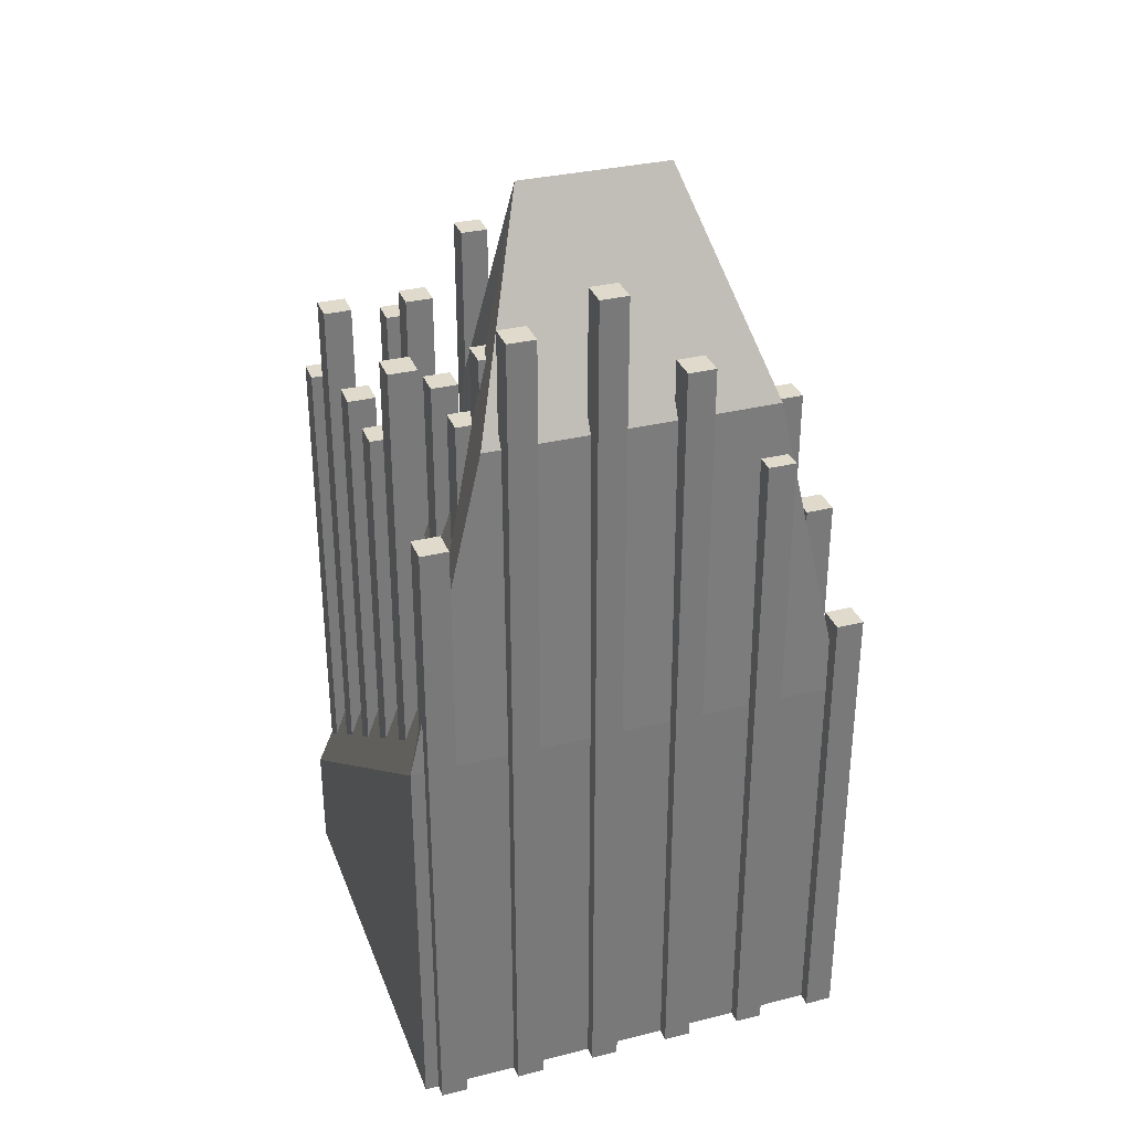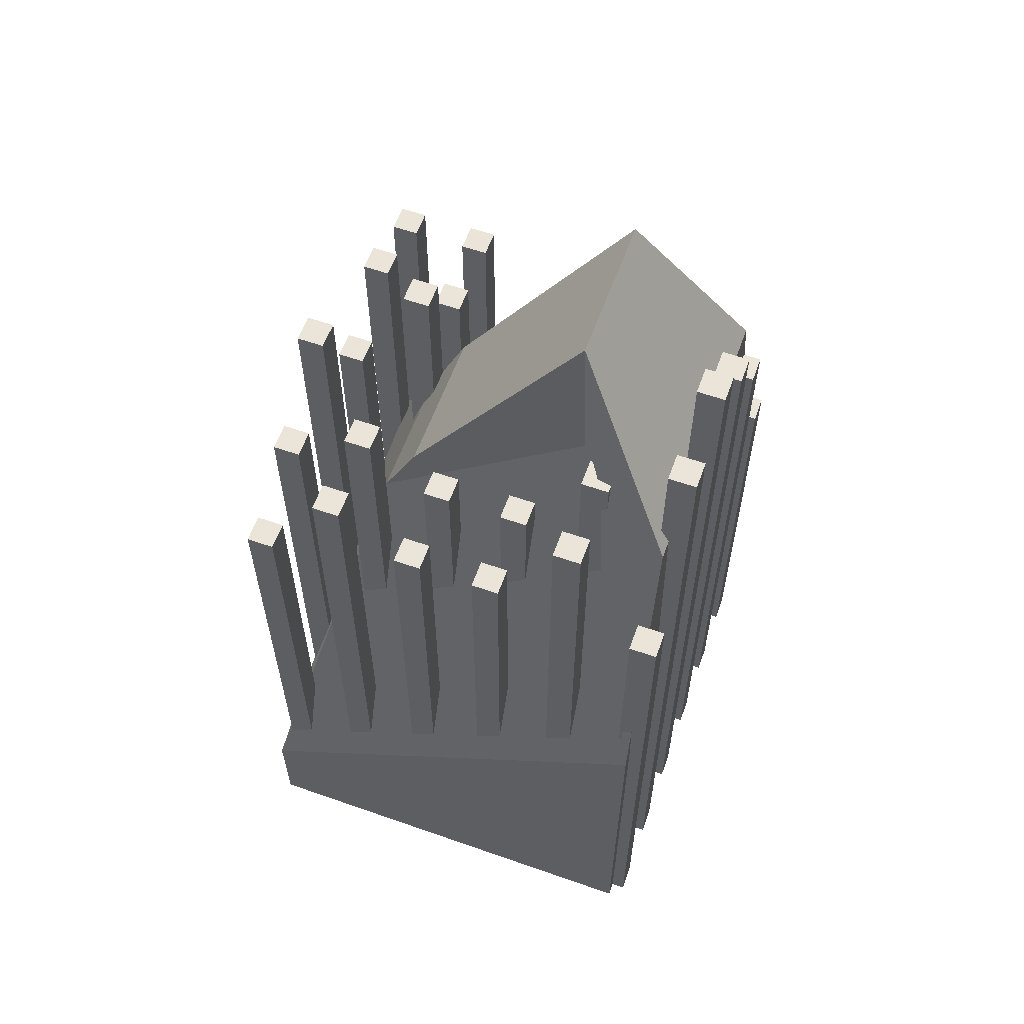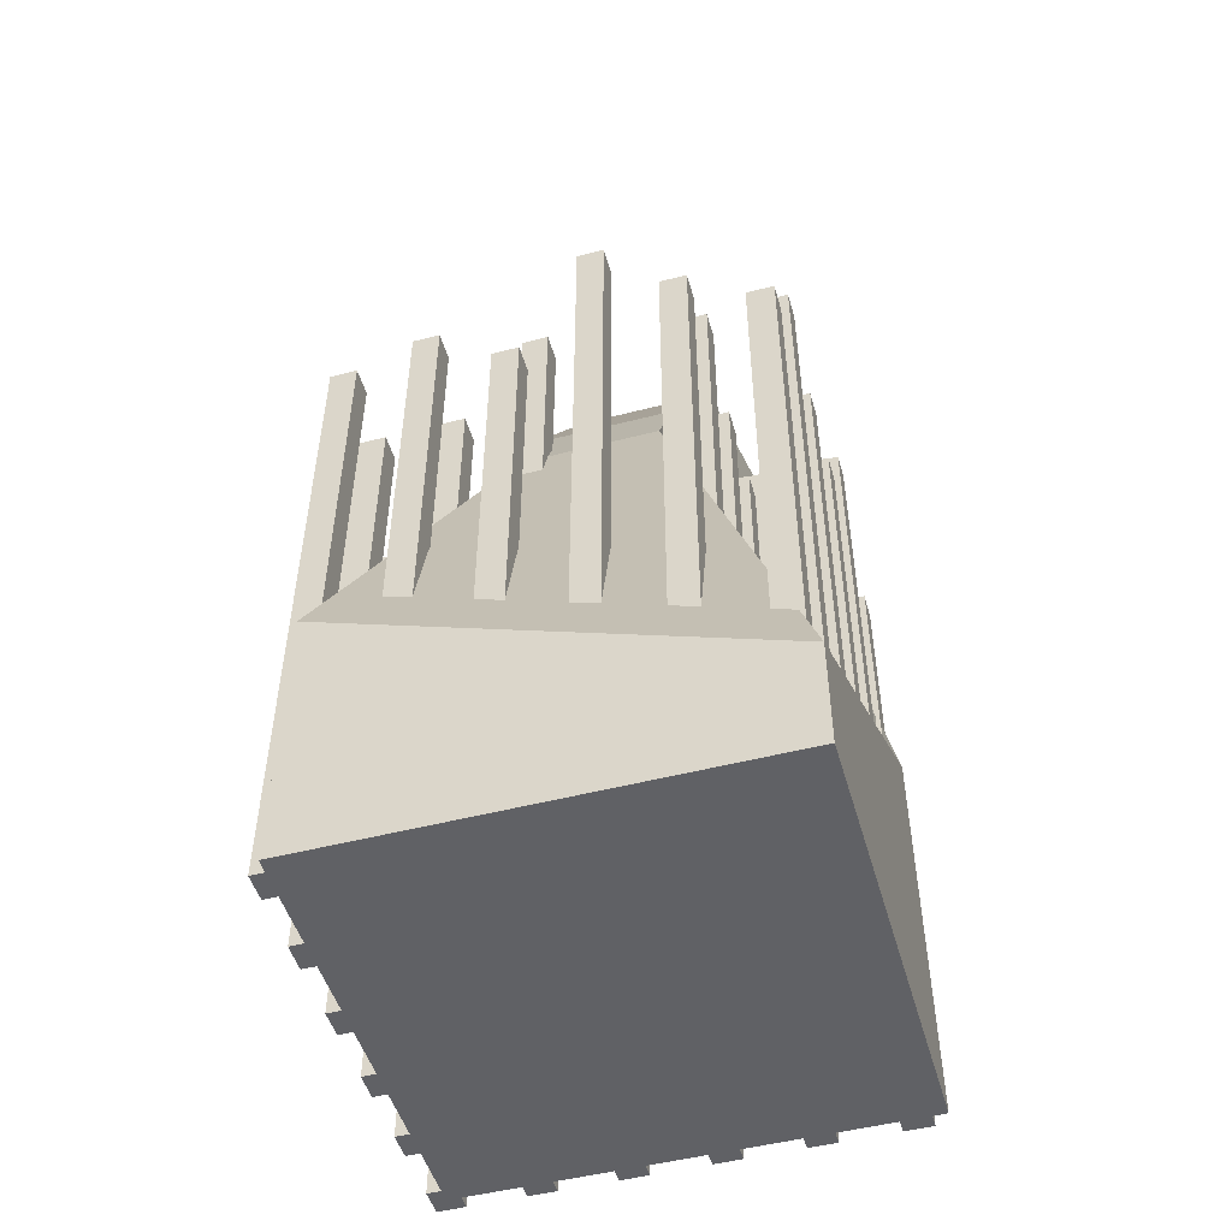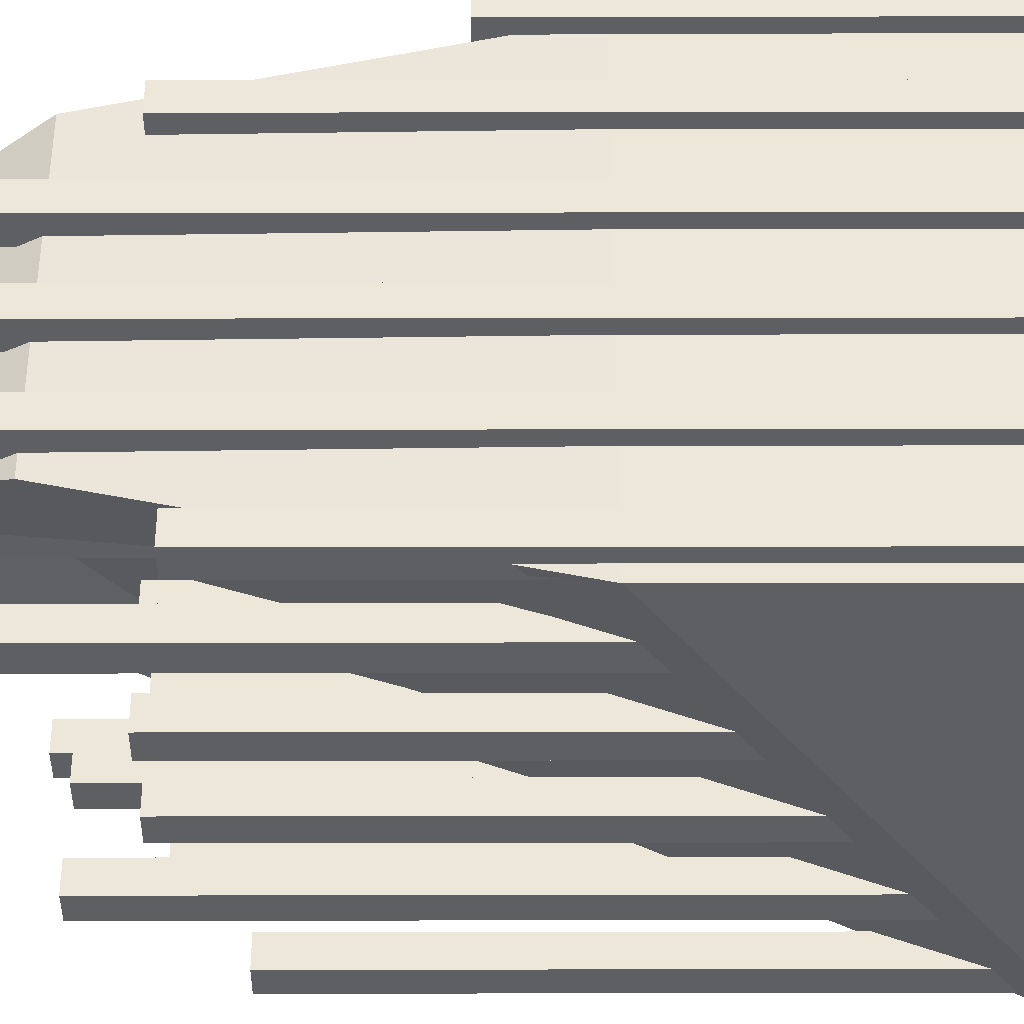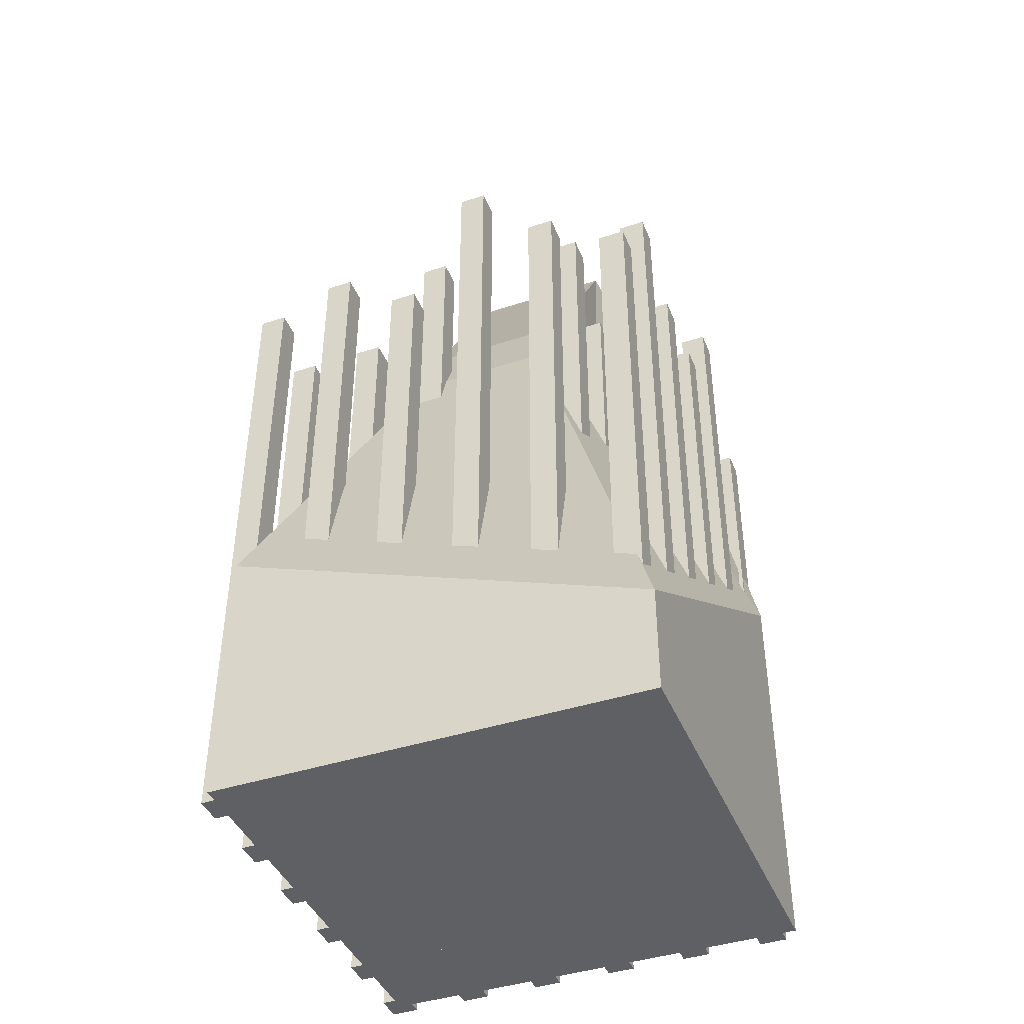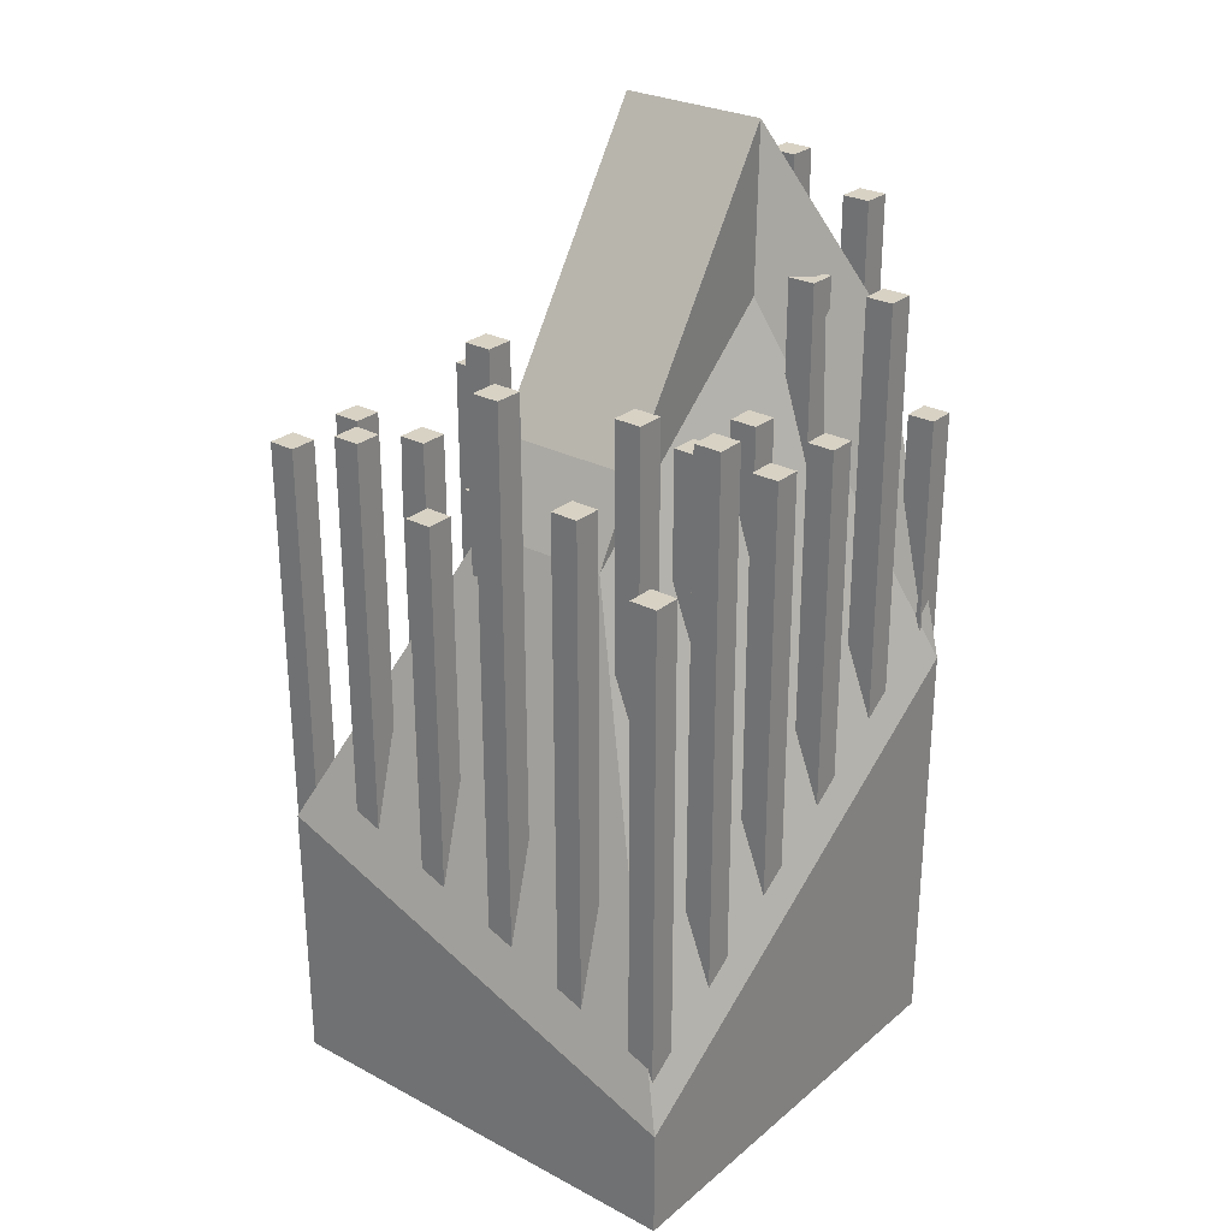
<metadata>
{"format":"obj","ext":"obj","renderer":"f3d","projection":"perspective","resolution":1024,"background":"white","views":[{"elev":32.5,"azim":-19.0,"up":"+Y"},{"elev":59.4,"azim":-70.2,"up":"+Y"},{"elev":-49.7,"azim":-164.1,"up":"+Y"},{"elev":50.2,"azim":-90.1,"up":"+Z"},{"elev":-42.2,"azim":-158.6,"up":"+Y"},{"elev":27.7,"azim":-141.2,"up":"+Y"}]}
</metadata>
<code>
o cuboid
v -0.5 0 0.5
v -0.5 0 -0.5
v -0.5 0.9375 0.5
v -0.5 0.25 -0.5
v -0.1562 1.766 0.25
v -0.1562 1.328 -0.25
v -0.1676 2.139 0.2403
v -0.1677 1.514 -0.1639
v -0.3238 1.685 0.4882
v -0.5 0.0625 -0.5
v -0.5 0.4375 0.5
v -0.5 0.5 0.5
v -0.5 0.125 -0.5
v 0.5 0 0.5
v 0.5 0 -0.5
v 0.5 0.9375 0.5
v 0.5 0.625 -0.5
v 0.1562 1.391 0.25
v 0.1562 1.328 -0.25
v 0.1676 2.139 0.2403
v 0.1677 1.514 -0.1639
v 0.3238 1.685 0.4882
v 0.5 0.4375 -0.5
v 0.5 0.4375 0.5
v 0.5 0.5 0.5
v 0.5 0.5 -0.5
f 7 20 21 8
f 15 14 1 2
f 12 11 24 25
f 26 23 10 13
f 16 3 12 25
f 4 17 26 13
f 20 7 9 22
f 6 19 17 4
f 8 21 19 6
f 22 9 3 16
f 14 24 11 1
f 2 10 23 15
f 10 11 12 13
f 12 3 4 13
f 3 5 6 4
f 5 7 8 6
f 3 9 7 5
f 11 10 2 1
f 25 24 23 26
f 17 16 25 26
f 19 18 16 17
f 21 20 18 19
f 20 22 16 18
f 15 23 24 14
o cuboid
v -0.4062 1.438 -0.4062
v -0.4062 1.438 -0.4688
v -0.4062 0.0625 -0.4062
v -0.4062 0.0625 -0.4688
v -0.4688 1.438 -0.4062
v -0.4688 1.438 -0.4688
v -0.4688 0.0625 -0.4062
v -0.4688 0.0625 -0.4688
f 28 27 29 30
f 33 31 32 34
f 31 27 28 32
f 30 29 33 34
f 29 27 31 33
f 32 28 30 34
o cuboid
v -0.4062 1.688 -0.2188
v -0.4062 1.688 -0.2812
v -0.4062 0.0625 -0.2188
v -0.4062 0.0625 -0.2812
v -0.4688 1.688 -0.2188
v -0.4688 1.688 -0.2812
v -0.4688 0.0625 -0.2188
v -0.4688 0.0625 -0.2812
f 36 35 37 38
f 41 39 40 42
f 39 35 36 40
f 38 37 41 42
f 37 35 39 41
f 40 36 38 42
o cuboid
v -0.4062 1.562 -0.03125
v -0.4062 1.562 -0.09375
v -0.4062 0.0625 -0.03125
v -0.4062 0.0625 -0.09375
v -0.4688 1.562 -0.03125
v -0.4688 1.562 -0.09375
v -0.4688 0.0625 -0.03125
v -0.4688 0.0625 -0.09375
f 44 43 45 46
f 49 47 48 50
f 47 43 44 48
f 46 45 49 50
f 45 43 47 49
f 48 44 46 50
o cuboid
v -0.4062 1.562 0.1562
v -0.4062 1.562 0.09375
v -0.4062 0.0625 0.1562
v -0.4062 0.0625 0.09375
v -0.4688 1.562 0.1562
v -0.4688 1.562 0.09375
v -0.4688 0.0625 0.1562
v -0.4688 0.0625 0.09375
f 52 51 53 54
f 57 55 56 58
f 55 51 52 56
f 54 53 57 58
f 53 51 55 57
f 56 52 54 58
o cuboid
v -0.4062 1.812 0.3438
v -0.4062 1.812 0.2812
v -0.4062 0.0625 0.3438
v -0.4062 0.0625 0.2812
v -0.4688 1.812 0.3438
v -0.4688 1.812 0.2812
v -0.4688 0.0625 0.3438
v -0.4688 0.0625 0.2812
f 60 59 61 62
f 65 63 64 66
f 63 59 60 64
f 62 61 65 66
f 61 59 63 65
f 64 60 62 66
o cuboid
v -0.2188 1.562 -0.4062
v -0.2188 1.562 -0.4688
v -0.2188 0.0625 -0.4062
v -0.2188 0.0625 -0.4688
v -0.2812 1.562 -0.4062
v -0.2812 1.562 -0.4688
v -0.2812 0.0625 -0.4062
v -0.2812 0.0625 -0.4688
f 68 67 69 70
f 73 71 72 74
f 71 67 68 72
f 70 69 73 74
f 69 67 71 73
f 72 68 70 74
o cuboid
v -0.03125 1.75 -0.4062
v -0.03125 1.75 -0.4688
v -0.03125 0.0625 -0.4062
v -0.03125 0.0625 -0.4688
v -0.09375 1.75 -0.4062
v -0.09375 1.75 -0.4688
v -0.09375 0.0625 -0.4062
v -0.09375 0.0625 -0.4688
f 76 75 77 78
f 81 79 80 82
f 79 75 76 80
f 78 77 81 82
f 77 75 79 81
f 80 76 78 82
o cuboid
v 0.1562 1.438 -0.4062
v 0.1562 1.438 -0.4688
v 0.1562 0.0625 -0.4062
v 0.1562 0.0625 -0.4688
v 0.09375 1.438 -0.4062
v 0.09375 1.438 -0.4688
v 0.09375 0.0625 -0.4062
v 0.09375 0.0625 -0.4688
f 84 83 85 86
f 89 87 88 90
f 87 83 84 88
f 86 85 89 90
f 85 83 87 89
f 88 84 86 90
o cuboid
v 0.3438 1.562 -0.4062
v 0.3438 1.562 -0.4688
v 0.3438 0.0625 -0.4062
v 0.3438 0.0625 -0.4688
v 0.2812 1.562 -0.4062
v 0.2812 1.562 -0.4688
v 0.2812 0.0625 -0.4062
v 0.2812 0.0625 -0.4688
f 92 91 93 94
f 97 95 96 98
f 95 91 92 96
f 94 93 97 98
f 93 91 95 97
f 96 92 94 98
o cuboid
v 0.5312 1.5 -0.4062
v 0.5312 1.5 -0.4688
v 0.5312 0 -0.4062
v 0.5312 0 -0.4688
v 0.4688 1.5 -0.4062
v 0.4688 1.5 -0.4688
v 0.4688 0 -0.4062
v 0.4688 0 -0.4688
f 100 99 101 102
f 105 103 104 106
f 103 99 100 104
f 102 101 105 106
f 101 99 103 105
f 104 100 102 106
o cuboid
v -0.4062 1.5 0.5312
v -0.4062 1.5 0.4688
v -0.4062 0 0.5312
v -0.4062 0 0.4688
v -0.4688 1.5 0.5312
v -0.4688 1.5 0.4688
v -0.4688 0 0.5312
v -0.4688 0 0.4688
f 108 107 109 110
f 113 111 112 114
f 111 107 108 112
f 110 109 113 114
f 109 107 111 113
f 112 108 110 114
o cuboid
v 0.5312 1.5 -0.2188
v 0.5312 1.5 -0.2812
v 0.5312 0 -0.2188
v 0.5312 0 -0.2812
v 0.4688 1.5 -0.2188
v 0.4688 1.5 -0.2812
v 0.4688 0 -0.2188
v 0.4688 0 -0.2812
f 116 115 117 118
f 121 119 120 122
f 119 115 116 120
f 118 117 121 122
f 117 115 119 121
f 120 116 118 122
o cuboid
v 0.5312 1.312 -0.03125
v 0.5312 1.312 -0.09375
v 0.5312 0 -0.03125
v 0.5312 0 -0.09375
v 0.4688 1.312 -0.03125
v 0.4688 1.312 -0.09375
v 0.4688 0 -0.03125
v 0.4688 0 -0.09375
f 124 123 125 126
f 129 127 128 130
f 127 123 124 128
f 126 125 129 130
f 125 123 127 129
f 128 124 126 130
o cuboid
v 0.5312 1.5 0.1562
v 0.5312 1.5 0.09375
v 0.5312 0 0.1562
v 0.5312 0 0.09375
v 0.4688 1.5 0.1562
v 0.4688 1.5 0.09375
v 0.4688 0 0.1562
v 0.4688 0 0.09375
f 132 131 133 134
f 137 135 136 138
f 135 131 132 136
f 134 133 137 138
f 133 131 135 137
f 136 132 134 138
o cuboid
v 0.5312 1.312 0.3438
v 0.5312 1.312 0.2812
v 0.5312 0 0.3438
v 0.5312 0 0.2812
v 0.4688 1.312 0.3438
v 0.4688 1.312 0.2812
v 0.4688 0 0.3438
v 0.4688 0 0.2812
f 140 139 141 142
f 145 143 144 146
f 143 139 140 144
f 142 141 145 146
f 141 139 143 145
f 144 140 142 146
o cuboid
v 0.5312 1.125 0.5312
v 0.5312 1.125 0.4688
v 0.5312 0 0.5312
v 0.5312 0 0.4688
v 0.4688 1.125 0.5312
v 0.4688 1.125 0.4688
v 0.4688 0 0.5312
v 0.4688 0 0.4688
f 148 147 149 150
f 153 151 152 154
f 151 147 148 152
f 150 149 153 154
f 149 147 151 153
f 152 148 150 154
o cuboid
v 0.3438 1.562 0.5312
v 0.3438 1.562 0.4688
v 0.3438 0 0.5312
v 0.3438 0 0.4688
v 0.2812 1.562 0.5312
v 0.2812 1.562 0.4688
v 0.2812 0 0.5312
v 0.2812 0 0.4688
f 156 155 157 158
f 161 159 160 162
f 159 155 156 160
f 158 157 161 162
f 157 155 159 161
f 160 156 158 162
o cuboid
v 0.1562 1.812 0.5312
v 0.1562 1.812 0.4688
v 0.1562 0 0.5312
v 0.1562 0 0.4688
v 0.09375 1.812 0.5312
v 0.09375 1.812 0.4688
v 0.09375 0 0.5312
v 0.09375 0 0.4688
f 164 163 165 166
f 169 167 168 170
f 167 163 164 168
f 166 165 169 170
f 165 163 167 169
f 168 164 166 170
o cuboid
v -0.03125 2 0.5312
v -0.03125 2 0.4688
v -0.03125 0 0.5312
v -0.03125 0 0.4688
v -0.09375 2 0.5312
v -0.09375 2 0.4688
v -0.09375 0 0.5312
v -0.09375 0 0.4688
f 172 171 173 174
f 177 175 176 178
f 175 171 172 176
f 174 173 177 178
f 173 171 175 177
f 176 172 174 178
o cuboid
v -0.2188 1.938 0.5312
v -0.2188 1.938 0.4688
v -0.2188 0 0.5312
v -0.2188 0 0.4688
v -0.2812 1.938 0.5312
v -0.2812 1.938 0.4688
v -0.2812 0 0.5312
v -0.2812 0 0.4688
f 180 179 181 182
f 185 183 184 186
f 183 179 180 184
f 182 181 185 186
f 181 179 183 185
f 184 180 182 186
o cuboid
v 0.3438 1.5 -0.2188
v 0.3438 1.5 -0.2812
v 0.3438 0 -0.2188
v 0.3438 0 -0.2812
v 0.2812 1.5 -0.2188
v 0.2812 1.5 -0.2812
v 0.2812 0 -0.2188
v 0.2812 0 -0.2812
f 188 187 189 190
f 193 191 192 194
f 191 187 188 192
f 190 189 193 194
f 189 187 191 193
f 192 188 190 194
o cuboid
v 0.3438 1.312 0.3438
v 0.3438 1.312 0.2812
v 0.3438 0 0.3438
v 0.3438 0 0.2812
v 0.2812 1.312 0.3438
v 0.2812 1.312 0.2812
v 0.2812 0 0.3438
v 0.2812 0 0.2812
f 196 195 197 198
f 201 199 200 202
f 199 195 196 200
f 198 197 201 202
f 197 195 199 201
f 200 196 198 202
o cuboid
v 0.3438 1.5 0.1562
v 0.3438 1.5 0.09375
v 0.3438 0 0.1562
v 0.3438 0 0.09375
v 0.2812 1.5 0.1562
v 0.2812 1.5 0.09375
v 0.2812 0 0.1562
v 0.2812 0 0.09375
f 204 203 205 206
f 209 207 208 210
f 207 203 204 208
f 206 205 209 210
f 205 203 207 209
f 208 204 206 210
o cuboid
v 0.3438 1.312 -0.03125
v 0.3438 1.312 -0.09375
v 0.3438 0 -0.03125
v 0.3438 0 -0.09375
v 0.2812 1.312 -0.03125
v 0.2812 1.312 -0.09375
v 0.2812 0 -0.03125
v 0.2812 0 -0.09375
f 212 211 213 214
f 217 215 216 218
f 215 211 212 216
f 214 213 217 218
f 213 211 215 217
f 216 212 214 218
o cuboid
v -0.2188 1.812 0.3438
v -0.2188 1.812 0.2812
v -0.2188 0.0625 0.3438
v -0.2188 0.0625 0.2812
v -0.2812 1.812 0.3438
v -0.2812 1.812 0.2812
v -0.2812 0.0625 0.3438
v -0.2812 0.0625 0.2812
f 220 219 221 222
f 225 223 224 226
f 223 219 220 224
f 222 221 225 226
f 221 219 223 225
f 224 220 222 226
o cuboid
v -0.2188 1.562 0.1562
v -0.2188 1.562 0.09375
v -0.2188 0.0625 0.1562
v -0.2188 0.0625 0.09375
v -0.2812 1.562 0.1562
v -0.2812 1.562 0.09375
v -0.2812 0.0625 0.1562
v -0.2812 0.0625 0.09375
f 228 227 229 230
f 233 231 232 234
f 231 227 228 232
f 230 229 233 234
f 229 227 231 233
f 232 228 230 234
o cuboid
v -0.2188 1.562 -0.03125
v -0.2188 1.562 -0.09375
v -0.2188 0.0625 -0.03125
v -0.2188 0.0625 -0.09375
v -0.2812 1.562 -0.03125
v -0.2812 1.562 -0.09375
v -0.2812 0.0625 -0.03125
v -0.2812 0.0625 -0.09375
f 236 235 237 238
f 241 239 240 242
f 239 235 236 240
f 238 237 241 242
f 237 235 239 241
f 240 236 238 242
o cuboid
v -0.2188 1.688 -0.2188
v -0.2188 1.688 -0.2812
v -0.2188 0.0625 -0.2188
v -0.2188 0.0625 -0.2812
v -0.2812 1.688 -0.2188
v -0.2812 1.688 -0.2812
v -0.2812 0.0625 -0.2188
v -0.2812 0.0625 -0.2812
f 244 243 245 246
f 249 247 248 250
f 247 243 244 248
f 246 245 249 250
f 245 243 247 249
f 248 244 246 250
o cuboid
v 0.1562 1.75 -0.2188
v 0.1562 1.75 -0.2812
v 0.1562 0.0625 -0.2188
v 0.1562 0.0625 -0.2812
v 0.09375 1.75 -0.2188
v 0.09375 1.75 -0.2812
v 0.09375 0.0625 -0.2188
v 0.09375 0.0625 -0.2812
f 252 251 253 254
f 257 255 256 258
f 255 251 252 256
f 254 253 257 258
f 253 251 255 257
f 256 252 254 258

</code>
